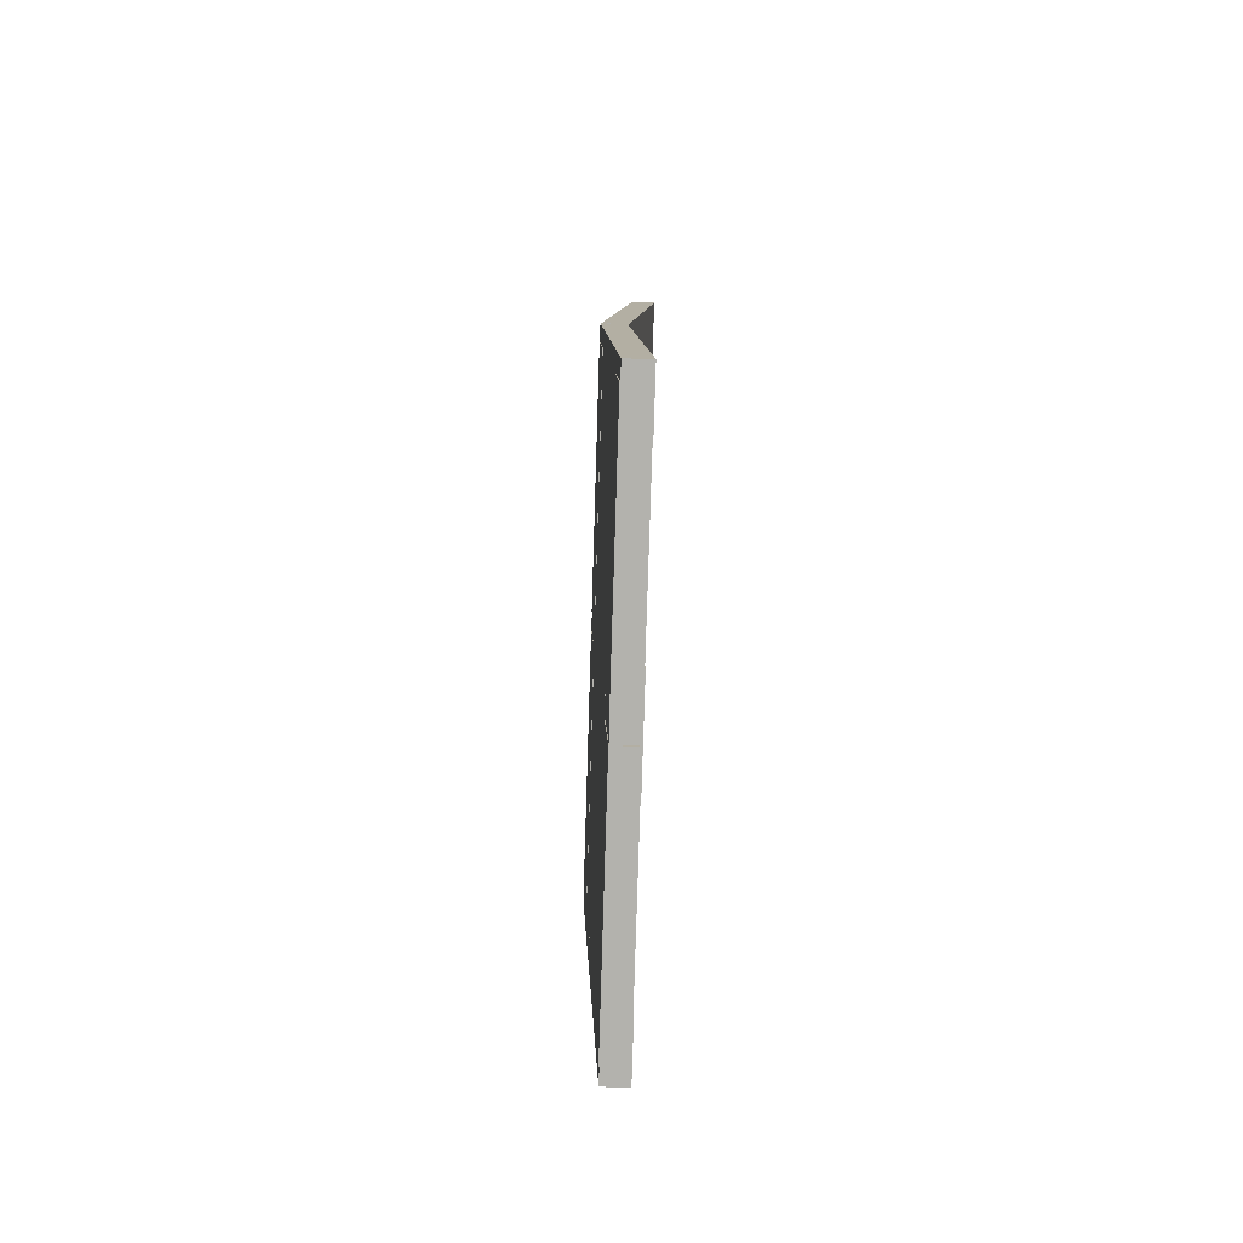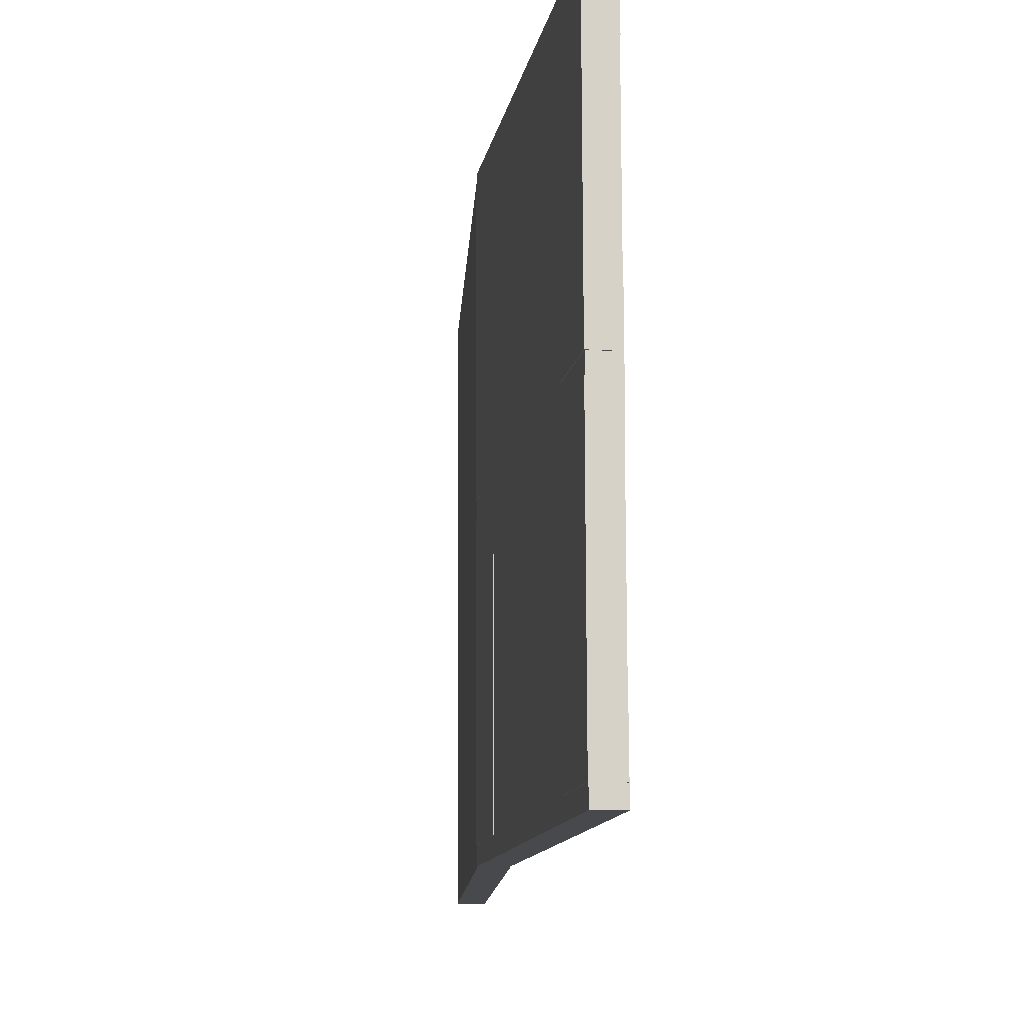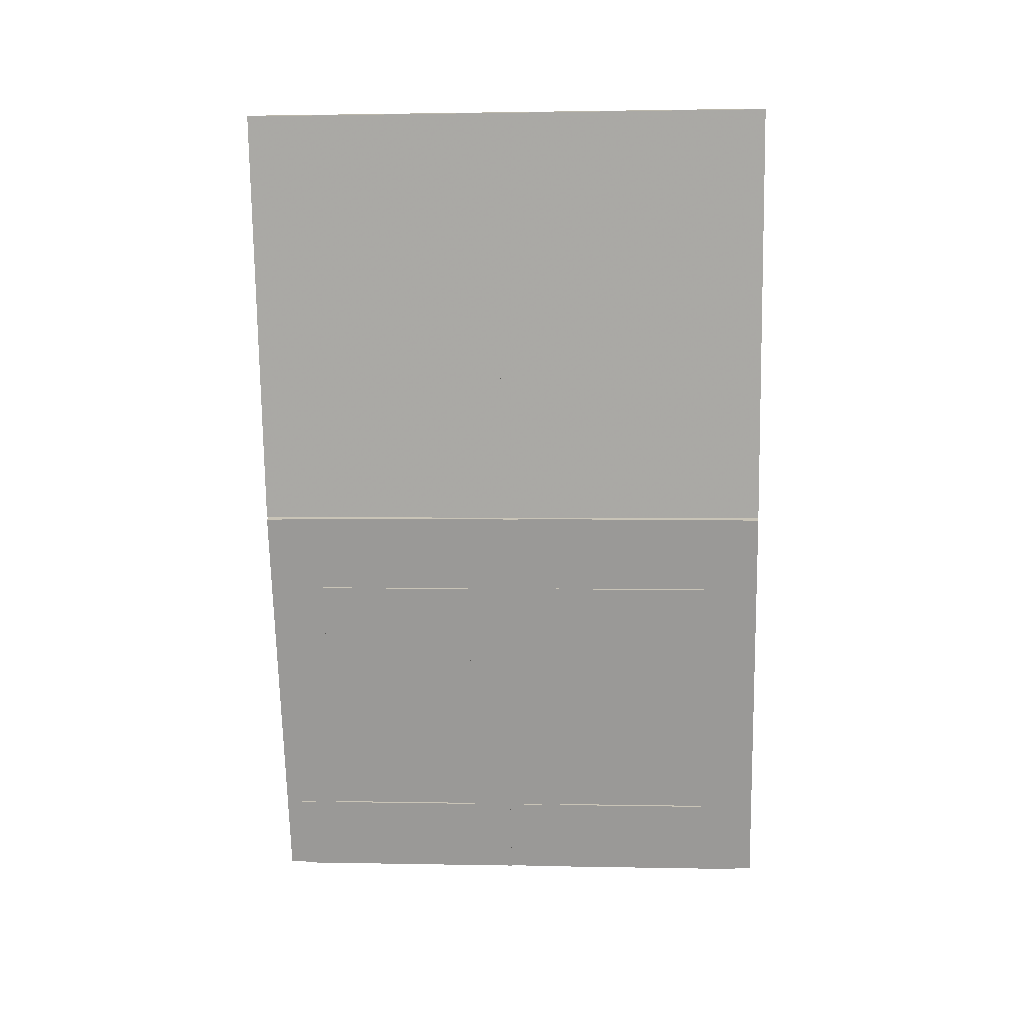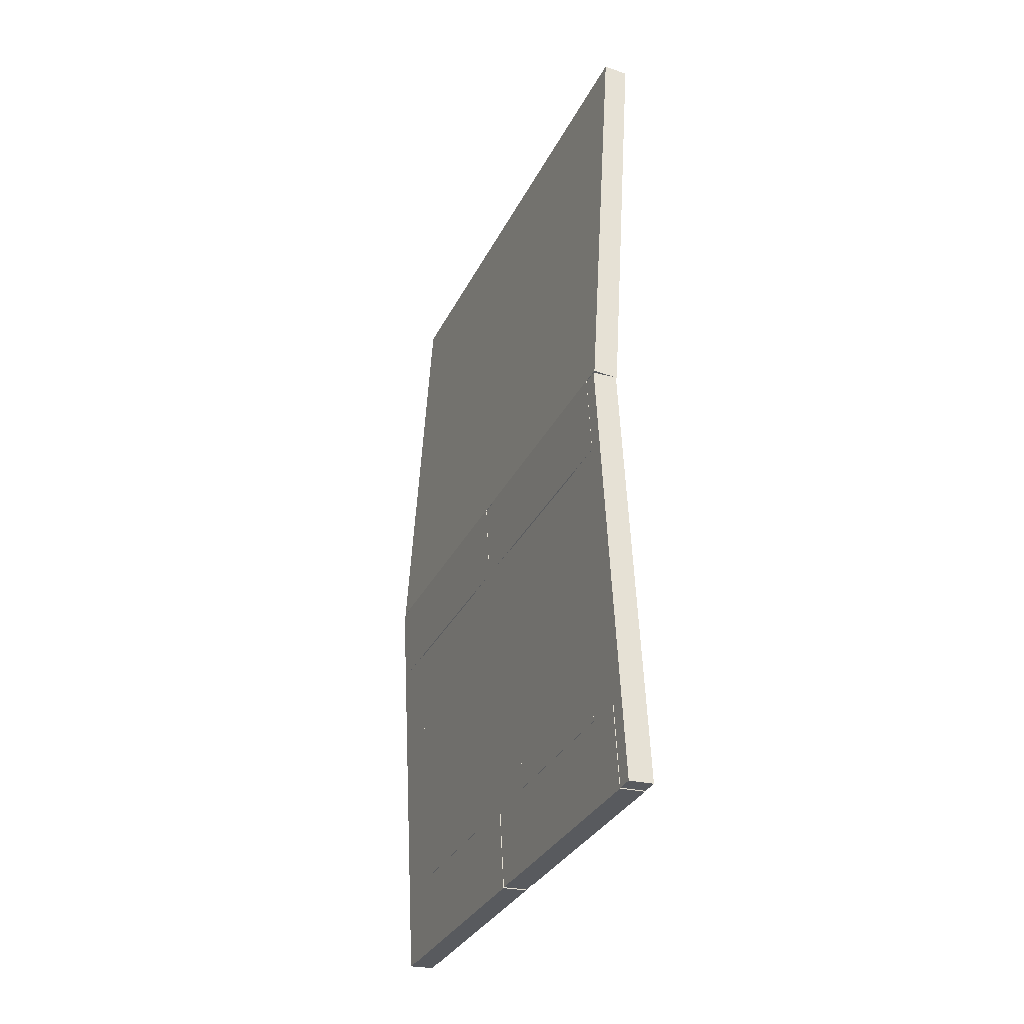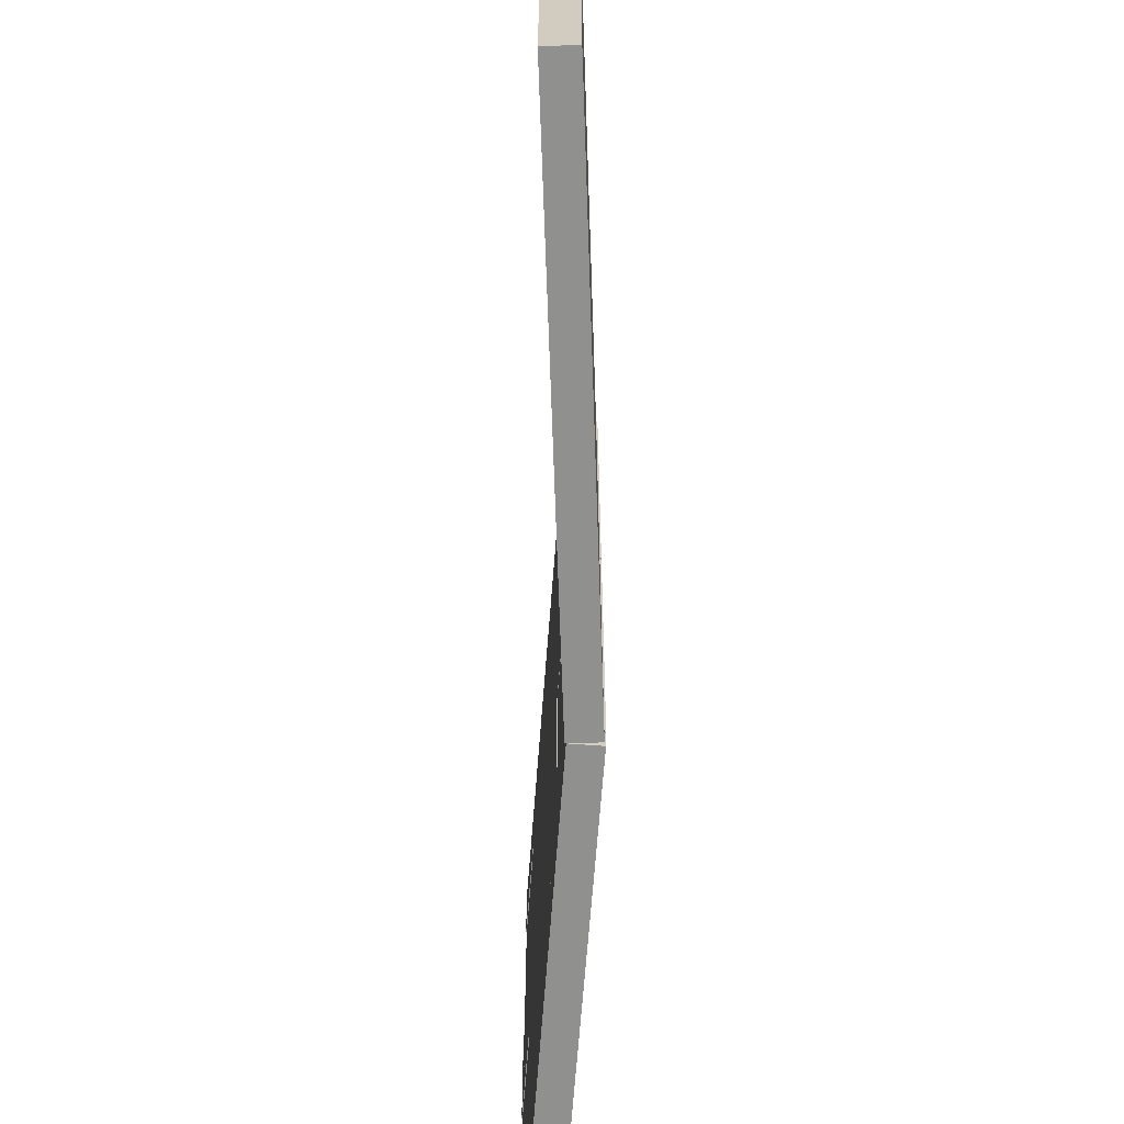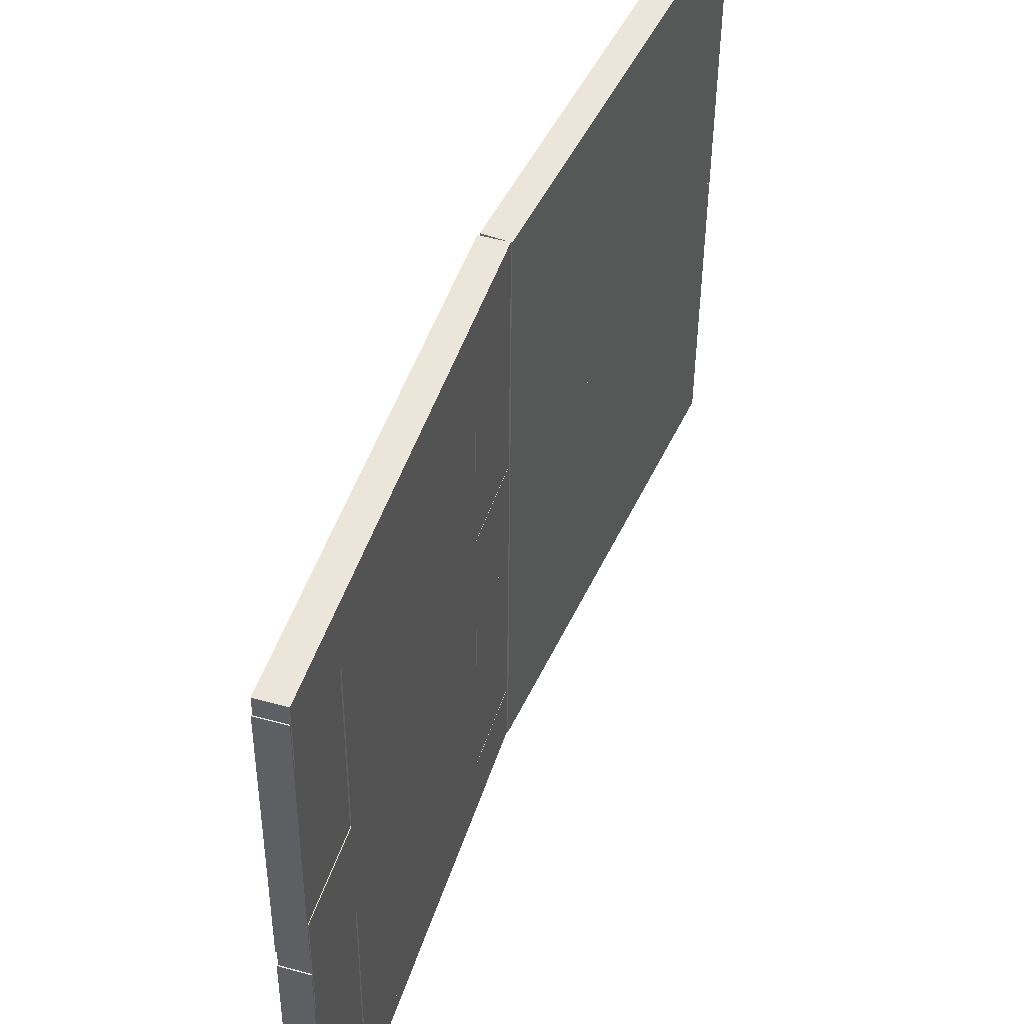
<metadata>
{"format":"obj","ext":"obj","renderer":"f3d","projection":"perspective","resolution":1024,"background":"white","views":[{"elev":-78.0,"azim":178.2,"up":"+Z"},{"elev":-10.9,"azim":173.0,"up":"+Y"},{"elev":17.9,"azim":93.9,"up":"+Z"},{"elev":-31.1,"azim":156.9,"up":"+Z"},{"elev":-66.8,"azim":-1.9,"up":"+Y"},{"elev":47.7,"azim":-160.3,"up":"+Y"}]}
</metadata>
<code>
v -0.03647 -0.2918 0.6212
v -0.003151 -0.2819 0.1296
v -0.03639 -0.01293 0.6268
v -0.003062 -0.003026 0.1352
v -0.008555 -0.01298 0.6287
v -0.008644 -0.2919 0.6231
v 0.02468 -0.282 0.1315
v 0.02477 -0.003073 0.1371
v -0.03638 -0.003633 0.627
v -0.003059 0.006271 0.1354
v -0.008552 -0.00368 0.6289
v 0.02477 0.006224 0.1373
v -0.03648 -0.3104 0.6208
v -0.003156 -0.3005 0.1292
v -0.00865 -0.3105 0.6227
v 0.02467 -0.3006 0.1311
v -0.005977 -0.2336 0.03774
v -0.01896 -0.2274 -0.2688
v -0.005918 -0.04764 0.04149
v -0.0189 -0.04145 -0.265
v 0.02195 -0.04762 0.04031
v 0.02189 -0.2336 0.03656
v 0.008909 -0.2274 -0.27
v 0.008968 -0.04144 -0.2662
v -0.002057 -0.2819 0.1297
v -0.02291 -0.272 -0.3626
v -0.002042 -0.2354 0.1306
v -0.0229 -0.2255 -0.3617
v 0.02583 -0.2354 0.1294
v 0.02581 -0.2819 0.1285
v 0.004958 -0.272 -0.3638
v 0.004973 -0.2255 -0.3628
v -0.001983 -0.04951 0.1344
v -0.02284 -0.03958 -0.3579
v -0.001968 -0.003029 0.1353
v -0.02282 0.006907 -0.357
v 0.0259 -0.003014 0.1341
v 0.02589 -0.0495 0.1332
v 0.005032 -0.03956 -0.3591
v 0.005047 0.006922 -0.3582
v -0.01834 -0.2738 -0.2709
v -0.02227 -0.272 -0.3638
v -0.01825 0.005055 -0.2653
v -0.02218 0.00693 -0.3581
v 0.009623 0.00507 -0.2664
v 0.009535 -0.2738 -0.2721
v 0.0056 -0.272 -0.3649
v 0.005688 0.006945 -0.3593
v -0.001769 -0.282 0.1309
v -0.005705 -0.2801 0.03804
v -0.001681 -0.003054 0.1365
v -0.005617 -0.001179 0.04366
v 0.02619 -0.003039 0.1354
v 0.0261 -0.2819 0.1297
v 0.02217 -0.2801 0.03686
v 0.02225 -0.001164 0.04248
v -0.001965 0.006268 0.1355
v -0.02282 0.0162 -0.3568
v 0.02591 0.006283 0.1343
v 0.00505 0.01622 -0.358
v -0.002054 -0.2726 0.1299
v -0.02291 -0.2627 -0.3624
v 0.02582 -0.2726 0.1287
v 0.004961 -0.2627 -0.3636
v -0.002063 -0.3005 0.1293
v -0.02292 -0.2906 -0.363
v 0.02581 -0.3005 0.1281
v 0.004953 -0.2906 -0.3642
v -0.03638 0.005663 0.6272
v -0.003056 0.01557 0.1356
v -0.03629 0.2846 0.6328
v -0.002968 0.2945 0.1412
v -0.008461 0.2845 0.6347
v -0.008549 0.005617 0.6291
v 0.02478 0.01552 0.1375
v 0.02486 0.2944 0.1431
v -0.03629 0.3032 0.6332
v -0.002962 0.3131 0.1416
v -0.008455 0.3031 0.6351
v 0.02487 0.313 0.1435
v -0.005882 0.06392 0.04374
v -0.01887 0.07011 -0.2628
v -0.005823 0.2499 0.04749
v -0.01881 0.256 -0.259
v 0.02205 0.2499 0.04631
v 0.02199 0.06394 0.04256
v 0.009003 0.07012 -0.264
v 0.009062 0.2561 -0.2602
v -0.001889 0.248 0.1404
v -0.02274 0.2579 -0.3519
v -0.001874 0.2945 0.1413
v -0.02273 0.3044 -0.351
v 0.026 0.2945 0.1401
v 0.02598 0.248 0.1392
v 0.005127 0.2579 -0.3531
v 0.005141 0.3044 -0.3522
v -0.001962 0.01556 0.1357
v -0.02282 0.0255 -0.3566
v -0.001948 0.06205 0.1366
v -0.0228 0.07198 -0.3557
v 0.02592 0.06206 0.1354
v 0.02591 0.01558 0.1345
v 0.005053 0.02552 -0.3578
v 0.005068 0.072 -0.3568
v -0.01824 0.02365 -0.2649
v -0.02218 0.02552 -0.3578
v -0.01815 0.3026 -0.2593
v -0.02209 0.3044 -0.3521
v 0.009718 0.3026 -0.2604
v 0.009629 0.02366 -0.2661
v 0.005694 0.02554 -0.3589
v 0.005783 0.3044 -0.3533
v -0.001675 0.01554 0.1369
v -0.005611 0.01741 0.04404
v -0.001587 0.2944 0.1425
v -0.005522 0.2963 0.04966
v 0.02628 0.2945 0.1414
v 0.0262 0.01556 0.1357
v 0.02226 0.01743 0.04286
v 0.02235 0.2963 0.04848
v -0.001868 0.3131 0.1417
v -0.02272 0.323 -0.3506
v 0.026 0.3131 0.1405
v 0.005147 0.323 -0.3518
f 1 2 3
f 3 2 4
f 1 5 6
f 1 3 5
f 1 6 2
f 2 6 7
f 2 7 8
f 2 8 4
f 3 8 5
f 3 4 8
f 5 7 6
f 5 8 7
f 3 4 9
f 9 4 10
f 3 11 5
f 3 9 11
f 3 5 4
f 4 5 8
f 4 8 12
f 4 12 10
f 9 12 11
f 9 10 12
f 11 8 5
f 11 12 8
f 13 14 1
f 1 14 2
f 13 6 15
f 13 1 6
f 13 15 14
f 14 15 16
f 14 16 7
f 14 7 2
f 1 7 6
f 1 2 7
f 6 16 15
f 6 7 16
f 17 18 19
f 19 18 20
f 17 21 22
f 17 19 21
f 17 22 18
f 18 22 23
f 18 23 24
f 18 24 20
f 19 24 21
f 19 20 24
f 21 23 22
f 21 24 23
f 25 26 27
f 27 26 28
f 25 29 30
f 25 27 29
f 25 30 26
f 26 30 31
f 26 31 32
f 26 32 28
f 27 32 29
f 27 28 32
f 29 31 30
f 29 32 31
f 33 34 35
f 35 34 36
f 33 37 38
f 33 35 37
f 33 38 34
f 34 38 39
f 34 39 40
f 34 40 36
f 35 40 37
f 35 36 40
f 37 39 38
f 37 40 39
f 41 42 43
f 43 42 44
f 41 45 46
f 41 43 45
f 41 46 42
f 42 46 47
f 42 47 48
f 42 48 44
f 43 48 45
f 43 44 48
f 45 47 46
f 45 48 47
f 49 50 51
f 51 50 52
f 49 53 54
f 49 51 53
f 49 54 50
f 50 54 55
f 50 55 56
f 50 56 52
f 51 56 53
f 51 52 56
f 53 55 54
f 53 56 55
f 35 36 57
f 57 36 58
f 35 59 37
f 35 57 59
f 35 37 36
f 36 37 40
f 36 40 60
f 36 60 58
f 57 60 59
f 57 58 60
f 59 40 37
f 59 60 40
f 25 26 61
f 61 26 62
f 25 63 30
f 25 61 63
f 25 30 26
f 26 30 31
f 26 31 64
f 26 64 62
f 61 64 63
f 61 62 64
f 63 31 30
f 63 64 31
f 65 66 25
f 25 66 26
f 65 30 67
f 65 25 30
f 65 67 66
f 66 67 68
f 66 68 31
f 66 31 26
f 25 31 30
f 25 26 31
f 30 68 67
f 30 31 68
f 69 70 71
f 71 70 72
f 69 73 74
f 69 71 73
f 69 74 70
f 70 74 75
f 70 75 76
f 70 76 72
f 71 76 73
f 71 72 76
f 73 75 74
f 73 76 75
f 9 10 69
f 69 10 70
f 9 74 11
f 9 69 74
f 9 11 10
f 10 11 12
f 10 12 75
f 10 75 70
f 69 75 74
f 69 70 75
f 74 12 11
f 74 75 12
f 71 72 77
f 77 72 78
f 71 79 73
f 71 77 79
f 71 73 72
f 72 73 76
f 72 76 80
f 72 80 78
f 77 80 79
f 77 78 80
f 79 76 73
f 79 80 76
f 81 82 83
f 83 82 84
f 81 85 86
f 81 83 85
f 81 86 82
f 82 86 87
f 82 87 88
f 82 88 84
f 83 88 85
f 83 84 88
f 85 87 86
f 85 88 87
f 89 90 91
f 91 90 92
f 89 93 94
f 89 91 93
f 89 94 90
f 90 94 95
f 90 95 96
f 90 96 92
f 91 96 93
f 91 92 96
f 93 95 94
f 93 96 95
f 97 98 99
f 99 98 100
f 97 101 102
f 97 99 101
f 97 102 98
f 98 102 103
f 98 103 104
f 98 104 100
f 99 104 101
f 99 100 104
f 101 103 102
f 101 104 103
f 105 106 107
f 107 106 108
f 105 109 110
f 105 107 109
f 105 110 106
f 106 110 111
f 106 111 112
f 106 112 108
f 107 112 109
f 107 108 112
f 109 111 110
f 109 112 111
f 113 114 115
f 115 114 116
f 113 117 118
f 113 115 117
f 113 118 114
f 114 118 119
f 114 119 120
f 114 120 116
f 115 120 117
f 115 116 120
f 117 119 118
f 117 120 119
f 57 58 97
f 97 58 98
f 57 102 59
f 57 97 102
f 57 59 58
f 58 59 60
f 58 60 103
f 58 103 98
f 97 103 102
f 97 98 103
f 102 60 59
f 102 103 60
f 91 92 121
f 121 92 122
f 91 123 93
f 91 121 123
f 91 93 92
f 92 93 96
f 92 96 124
f 92 124 122
f 121 124 123
f 121 122 124
f 123 96 93
f 123 124 96

</code>
